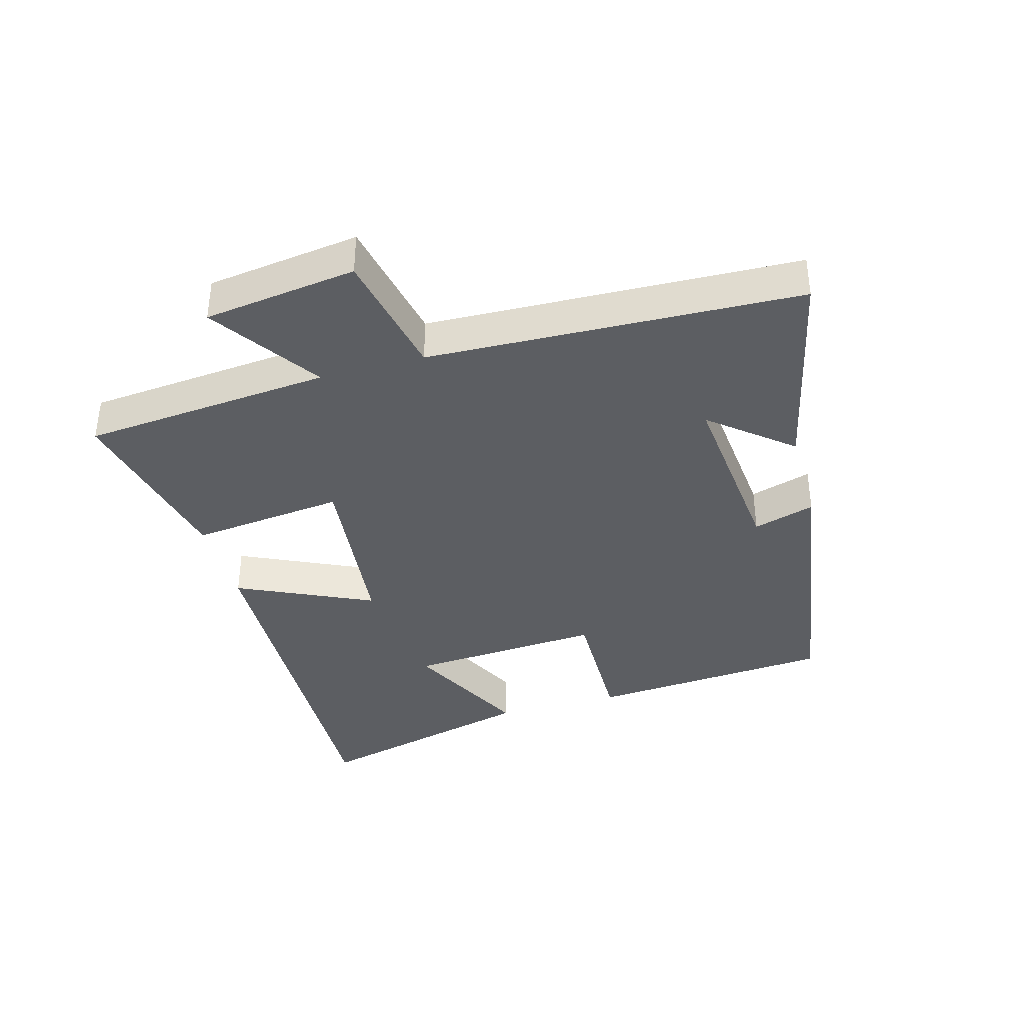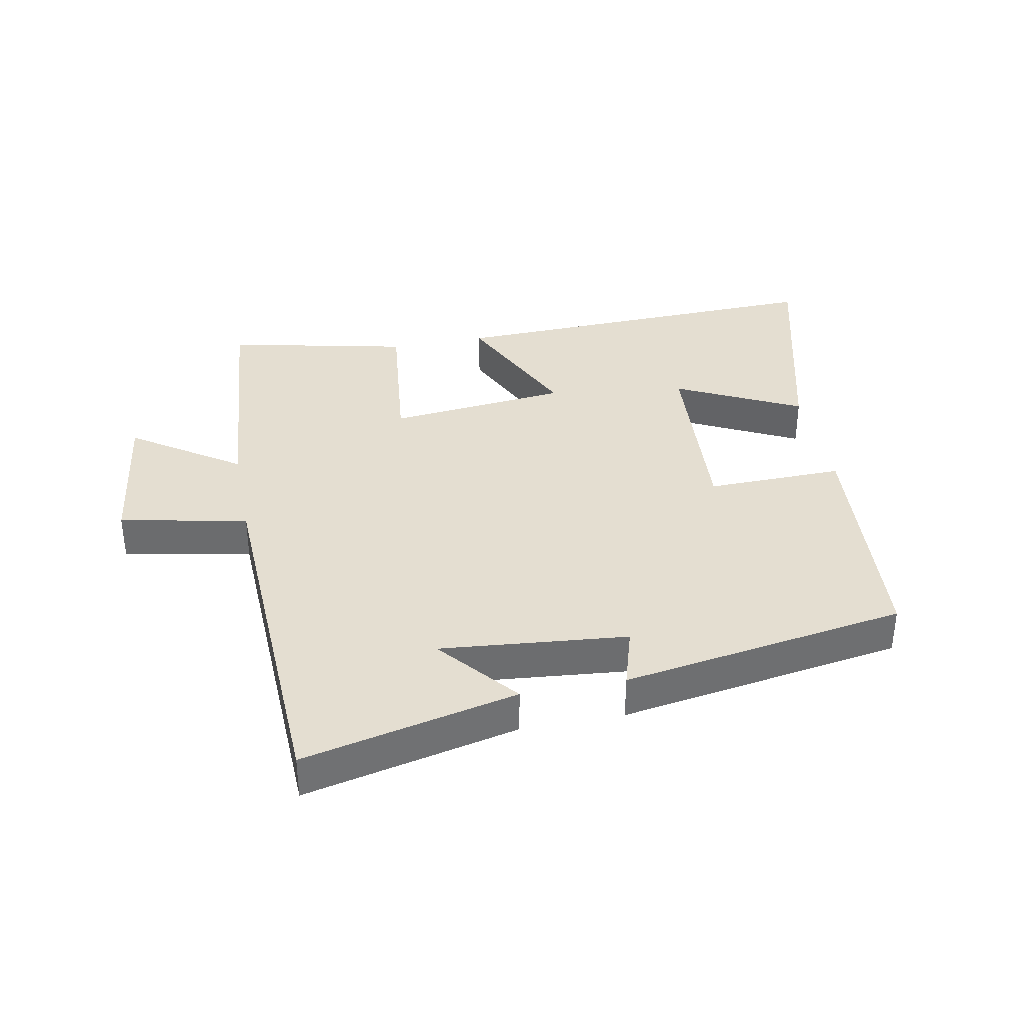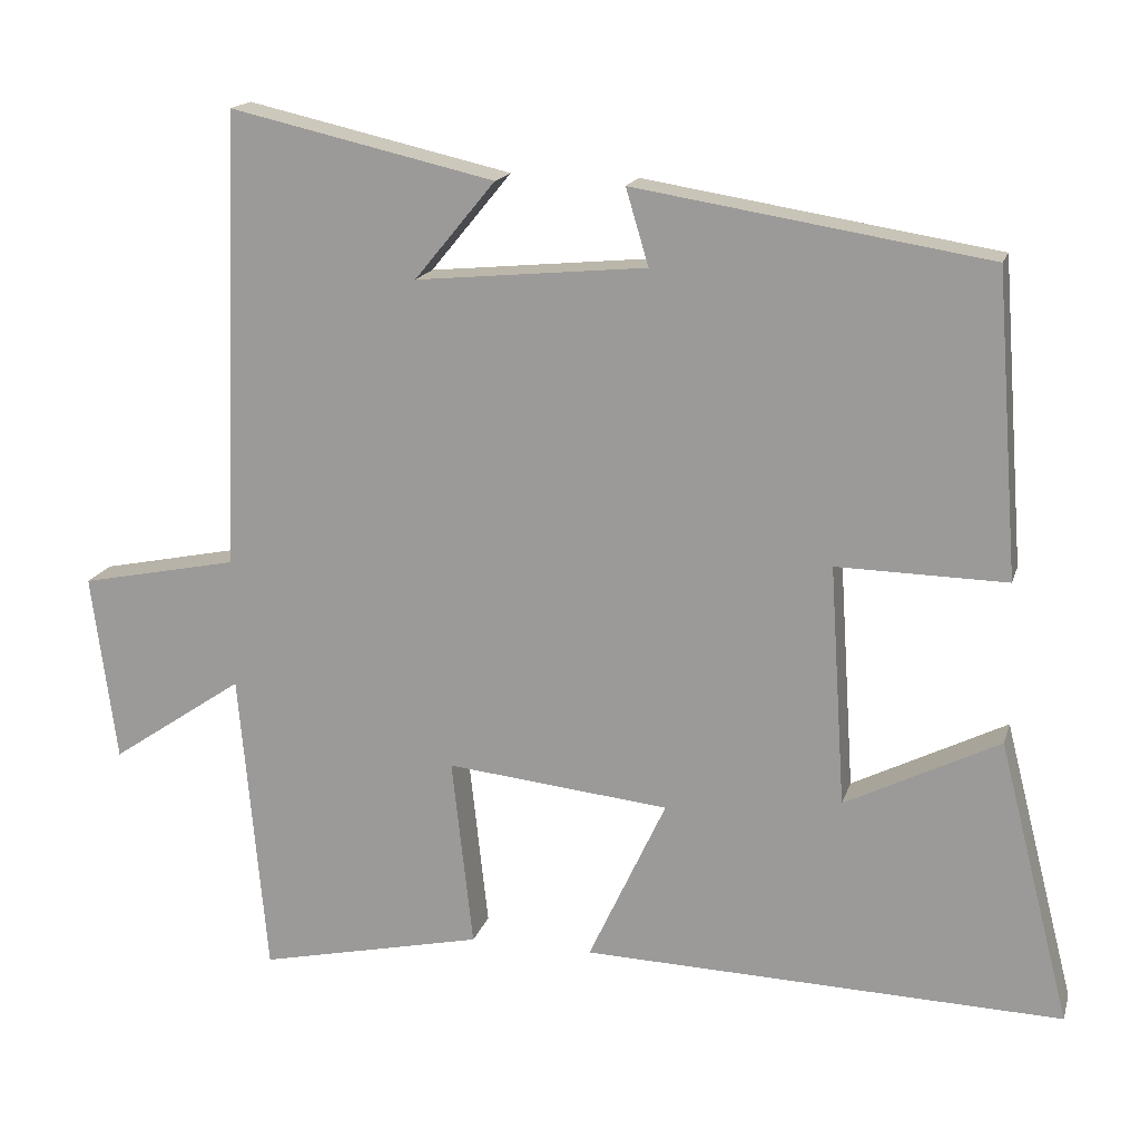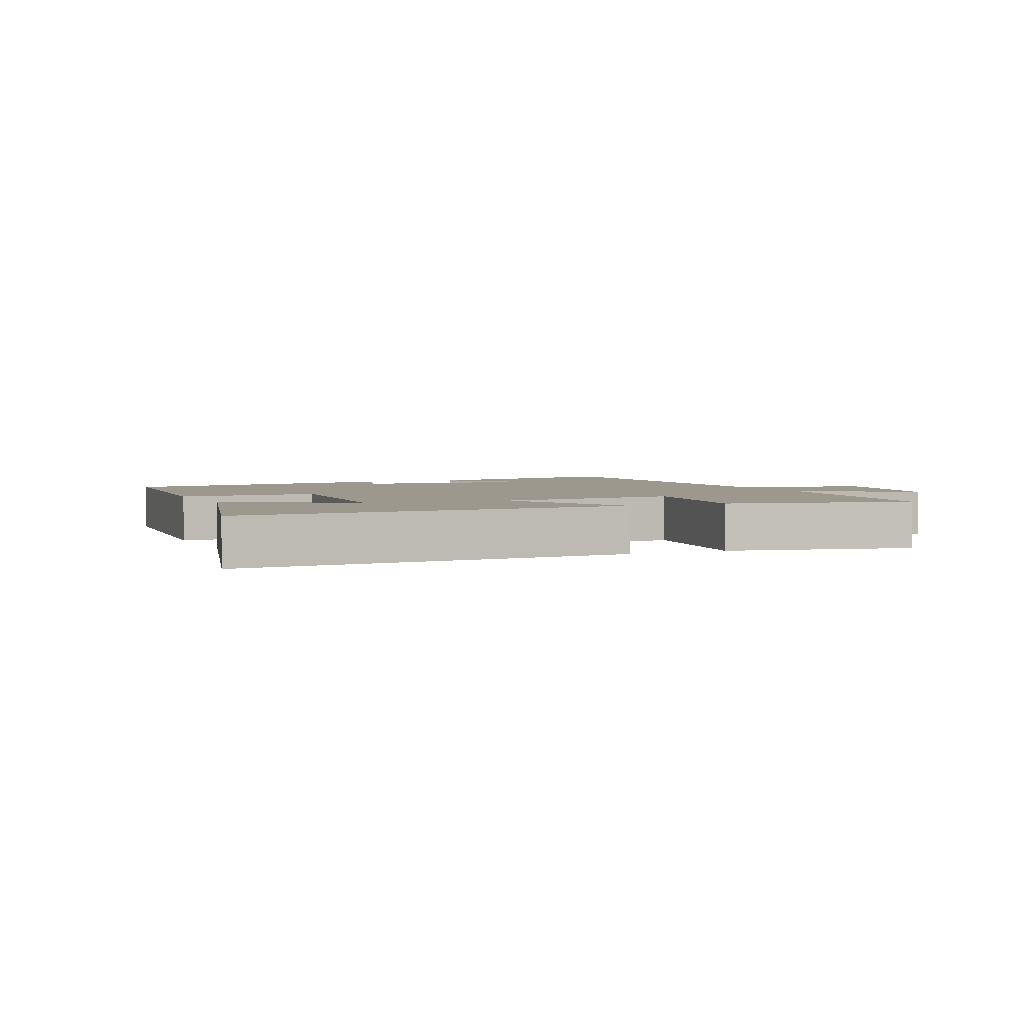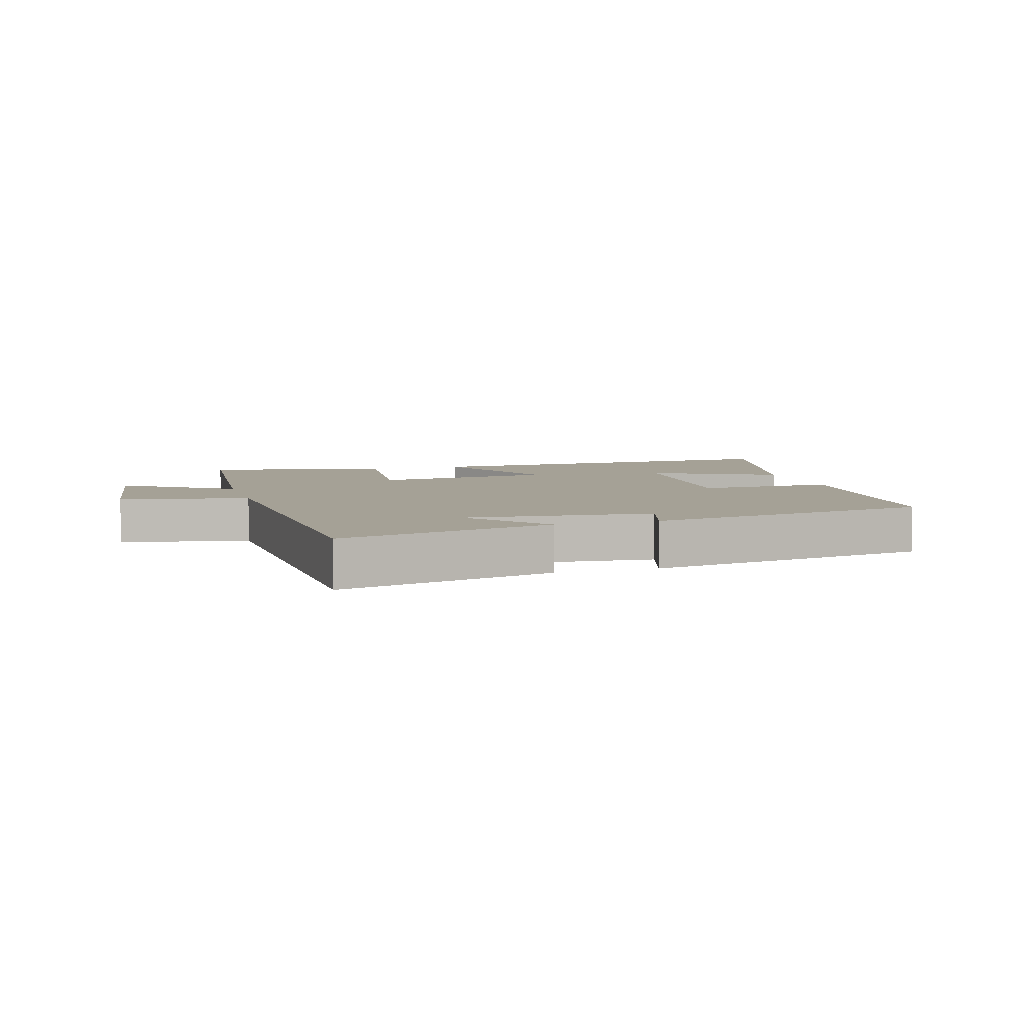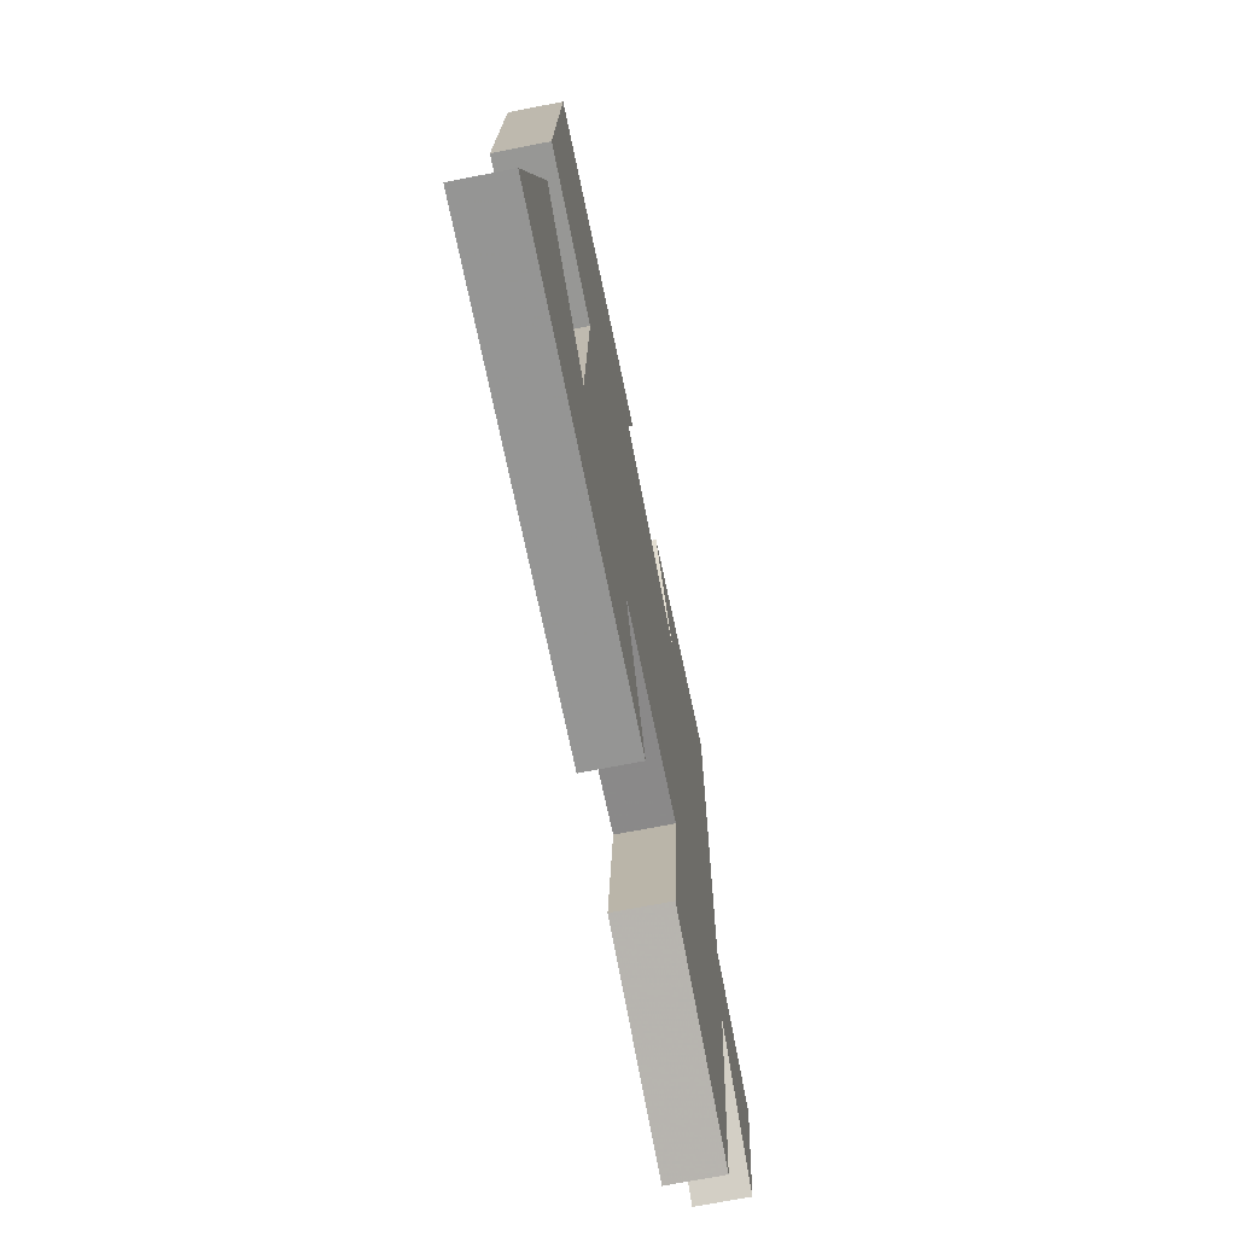
<metadata>
{"format":"obj","ext":"obj","renderer":"f3d","projection":"perspective","resolution":1024,"background":"white","views":[{"elev":-37.9,"azim":-74.3,"up":"+Y"},{"elev":36.4,"azim":-11.0,"up":"+Y"},{"elev":16.6,"azim":14.7,"up":"+Z"},{"elev":3.1,"azim":156.4,"up":"+Y"},{"elev":6.1,"azim":-16.6,"up":"+Y"},{"elev":-69.1,"azim":101.2,"up":"+Z"}]}
</metadata>
<code>
v 0.591 0.07 -0.519
v -0.02 0.07 -0.5
v 0.079 0.07 -0.288
v -0.205 0.07 -0.258
v -0.178 0.07 -0.5
v -0.465 0.07 -0.563
v -0.5 0.07 -0.172
v -0.67 0.07 -0.287
v -0.702 0.07 -0.047
v -0.5 0.07 -0.006
v -0.478 0.07 0.577
v -0.14 0.07 0.5
v -0.243 0.07 0.375
v 0.051 0.07 0.403
v 0.022 0.07 0.5
v 0.471 0.07 0.428
v 0.5 0.07 0.043
v 0.284 0.07 0.047
v 0.304 0.07 -0.259
v 0.5 0.07 -0.161
v 0.591 0 -0.519
v -0.02 0 -0.5
v 0.079 0 -0.288
v -0.205 0 -0.258
v -0.178 0 -0.5
v -0.465 0 -0.563
v -0.5 0 -0.172
v -0.67 0 -0.287
v -0.702 0 -0.047
v -0.5 0 -0.006
v -0.478 0 0.577
v -0.14 0 0.5
v -0.243 0 0.375
v 0.051 0 0.403
v 0.022 0 0.5
v 0.471 0 0.428
v 0.5 0 0.043
v 0.284 0 0.047
v 0.304 0 -0.259
v 0.5 0 -0.161
f 19 20 1 2
f 18 19 2 3
f 15 16 17 18
f 14 15 18
f 13 14 18 3
f 11 12 13
f 10 11 13 3
f 7 8 9 10
f 7 10 3 4
f 4 5 6 7
f 22 21 40 39
f 23 22 39 38
f 38 37 36 35
f 38 35 34
f 23 38 34 33
f 33 32 31
f 23 33 31 30
f 30 29 28 27
f 24 23 30 27
f 27 26 25 24
f 1 21 22 2
f 2 22 23 3
f 3 23 24 4
f 4 24 25 5
f 5 25 26 6
f 6 26 27 7
f 7 27 28 8
f 8 28 29 9
f 9 29 30 10
f 10 30 31 11
f 11 31 32 12
f 12 32 33 13
f 13 33 34 14
f 14 34 35 15
f 15 35 36 16
f 16 36 37 17
f 17 37 38 18
f 18 38 39 19
f 19 39 40 20
f 20 40 21 1

</code>
